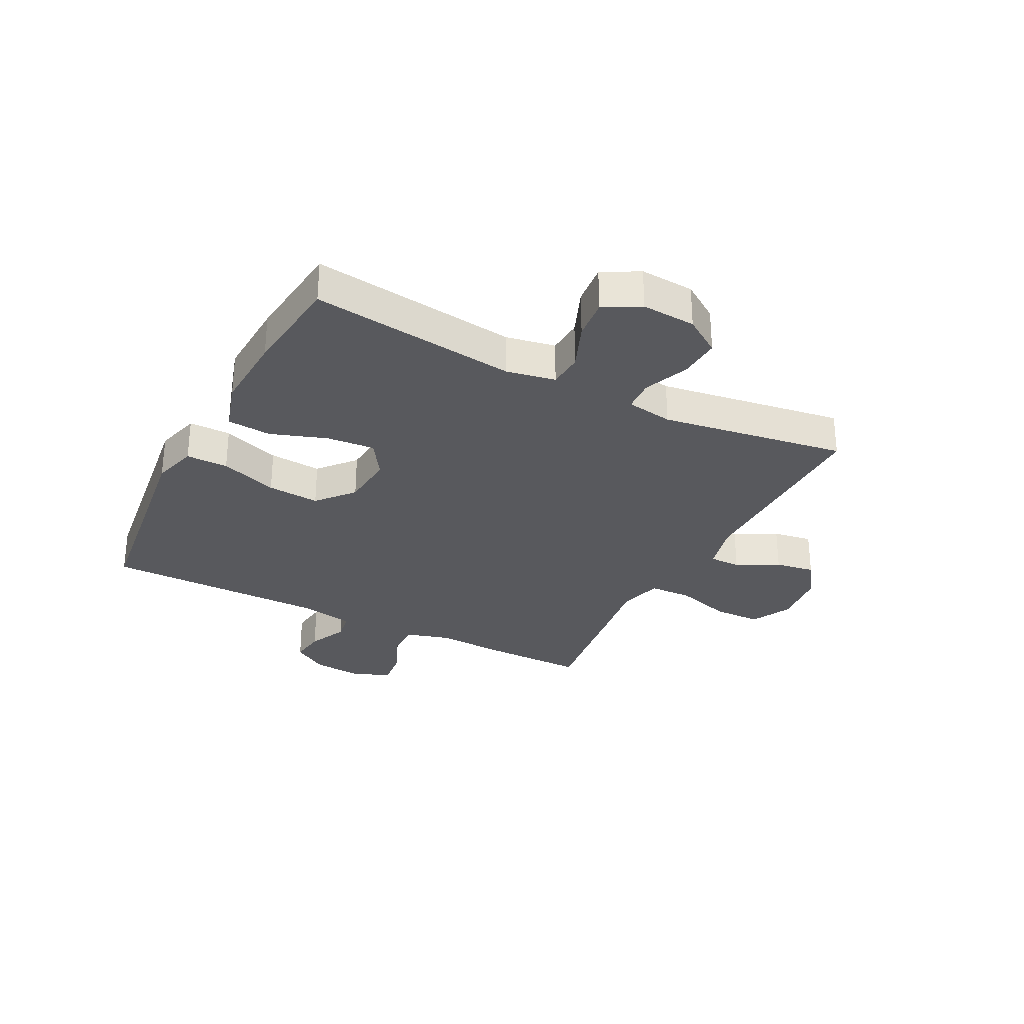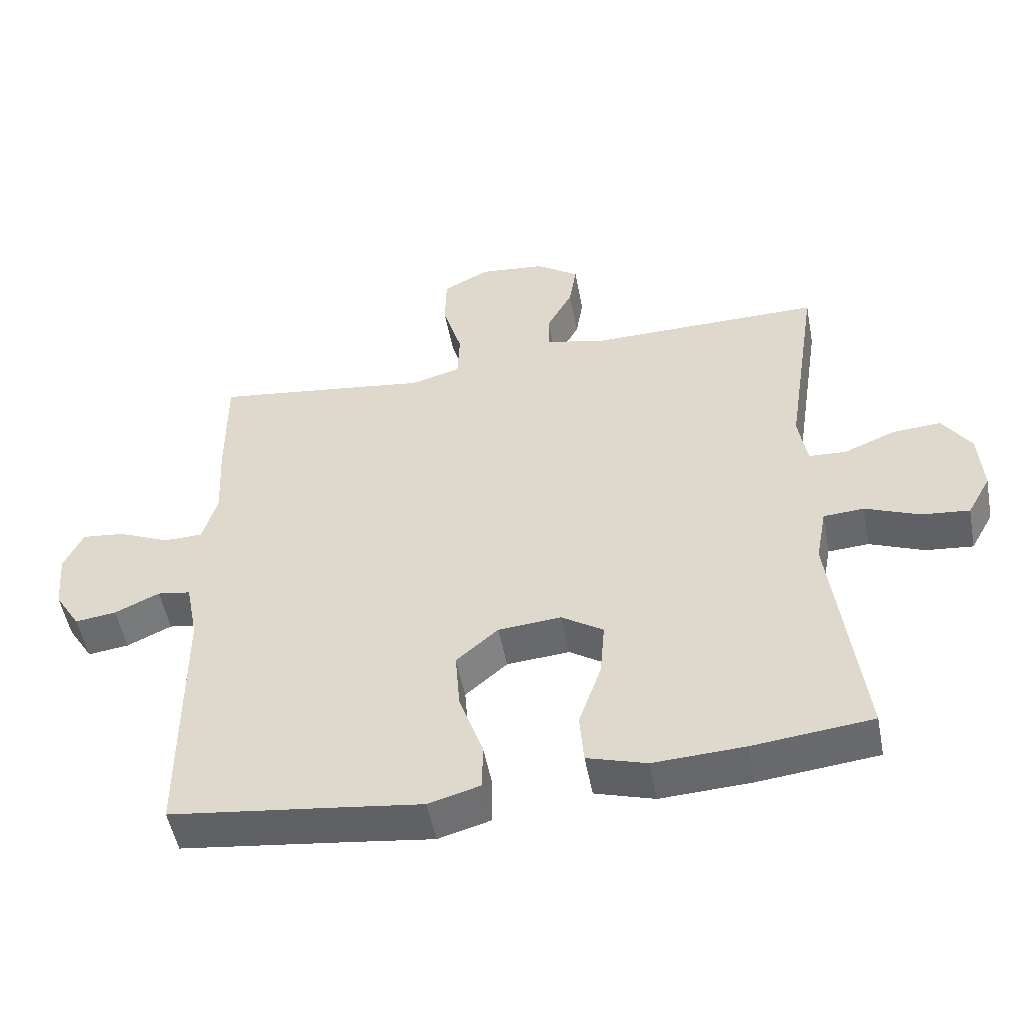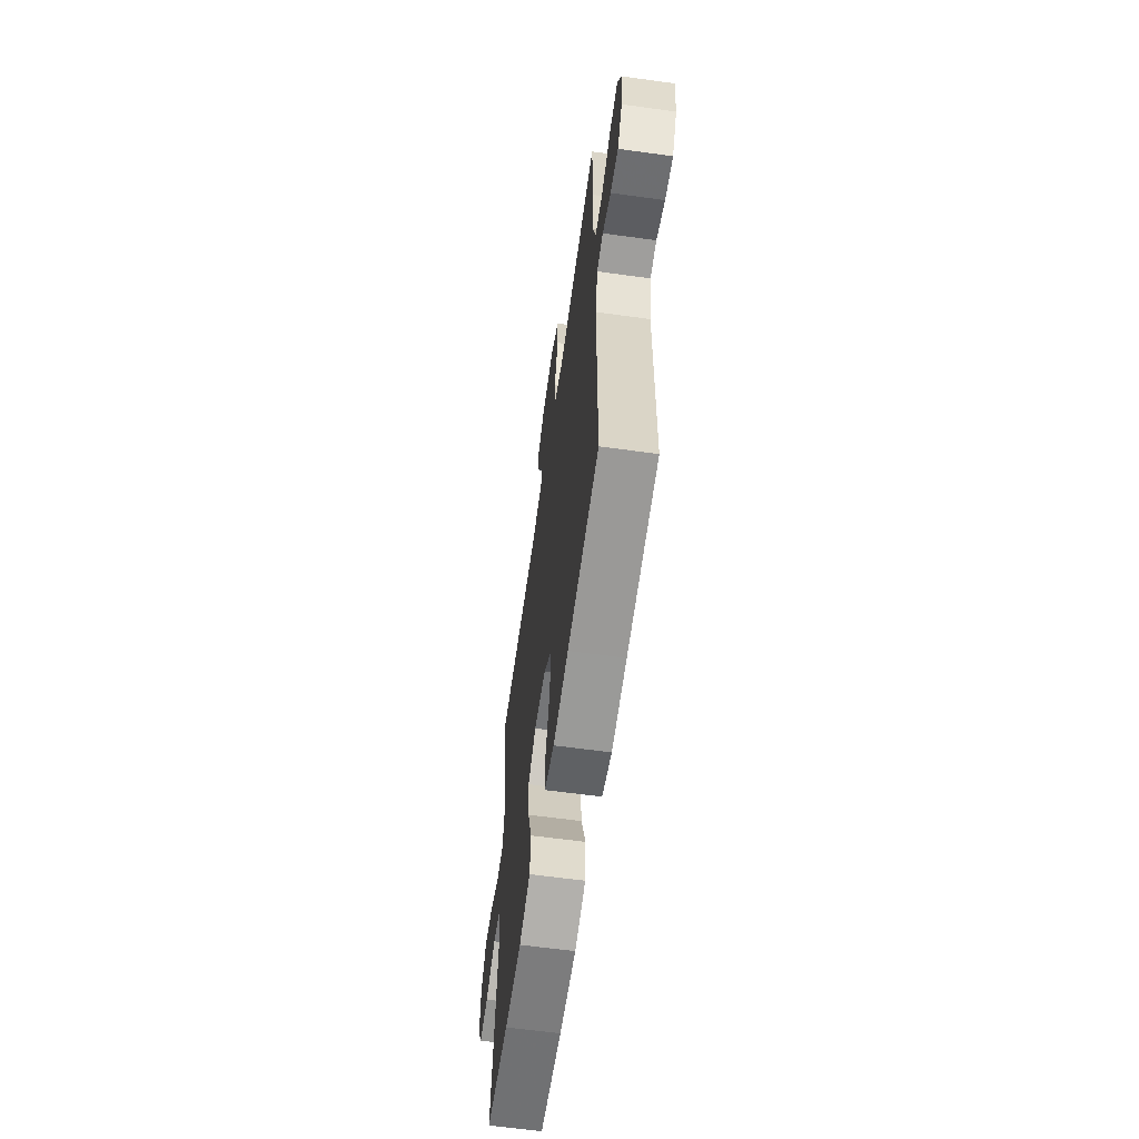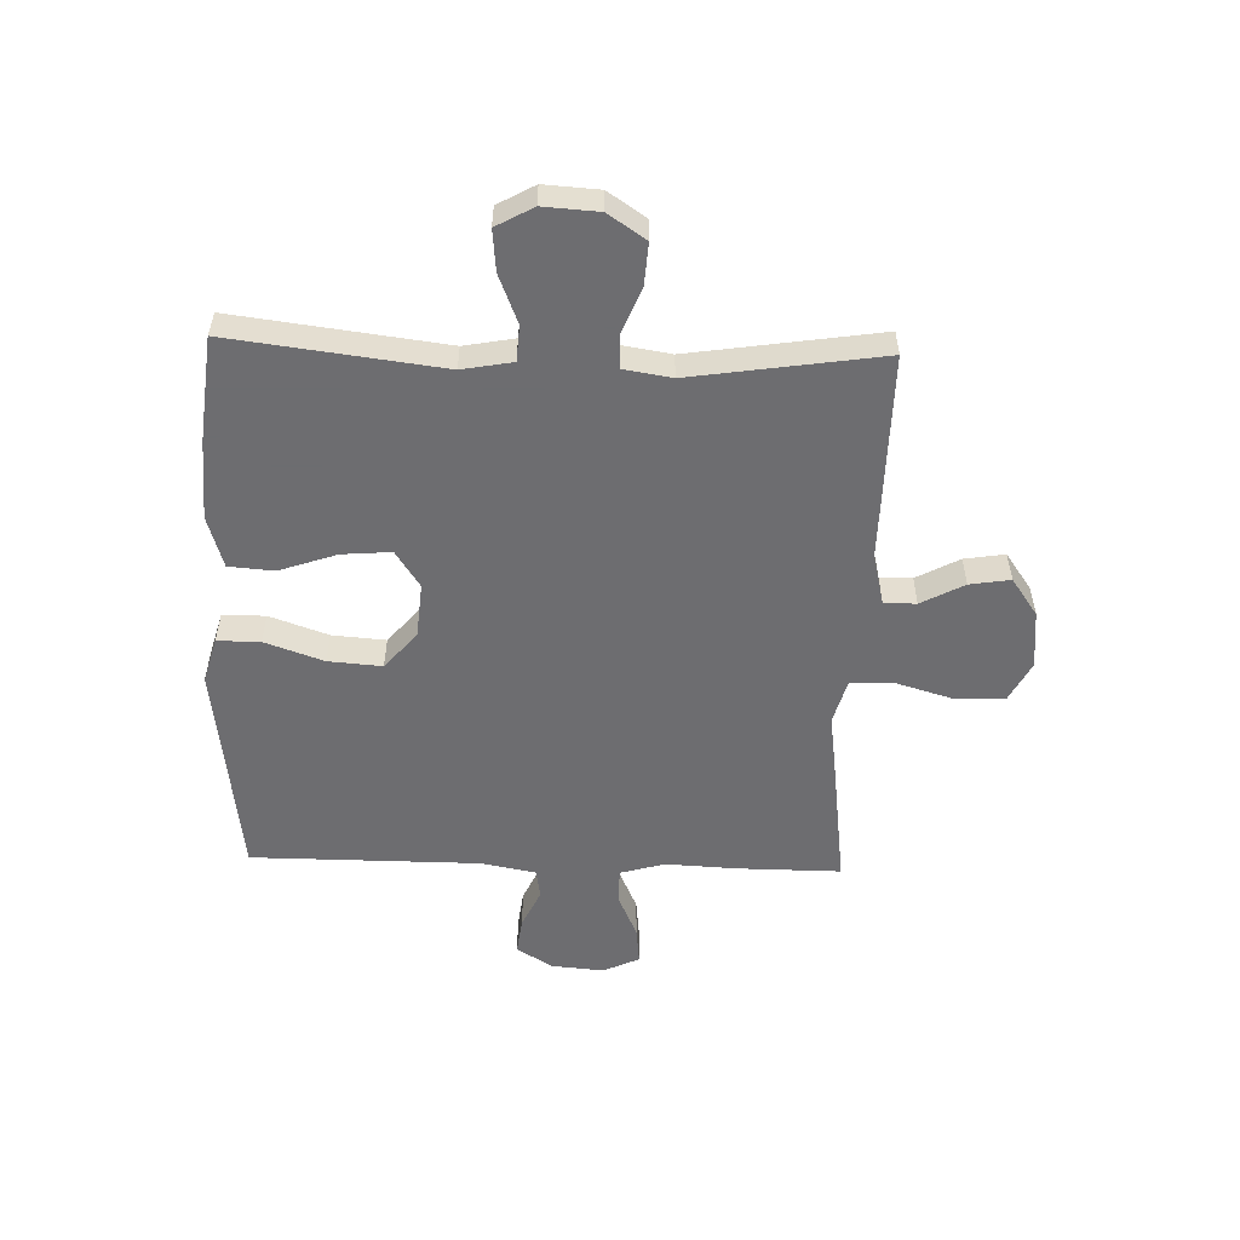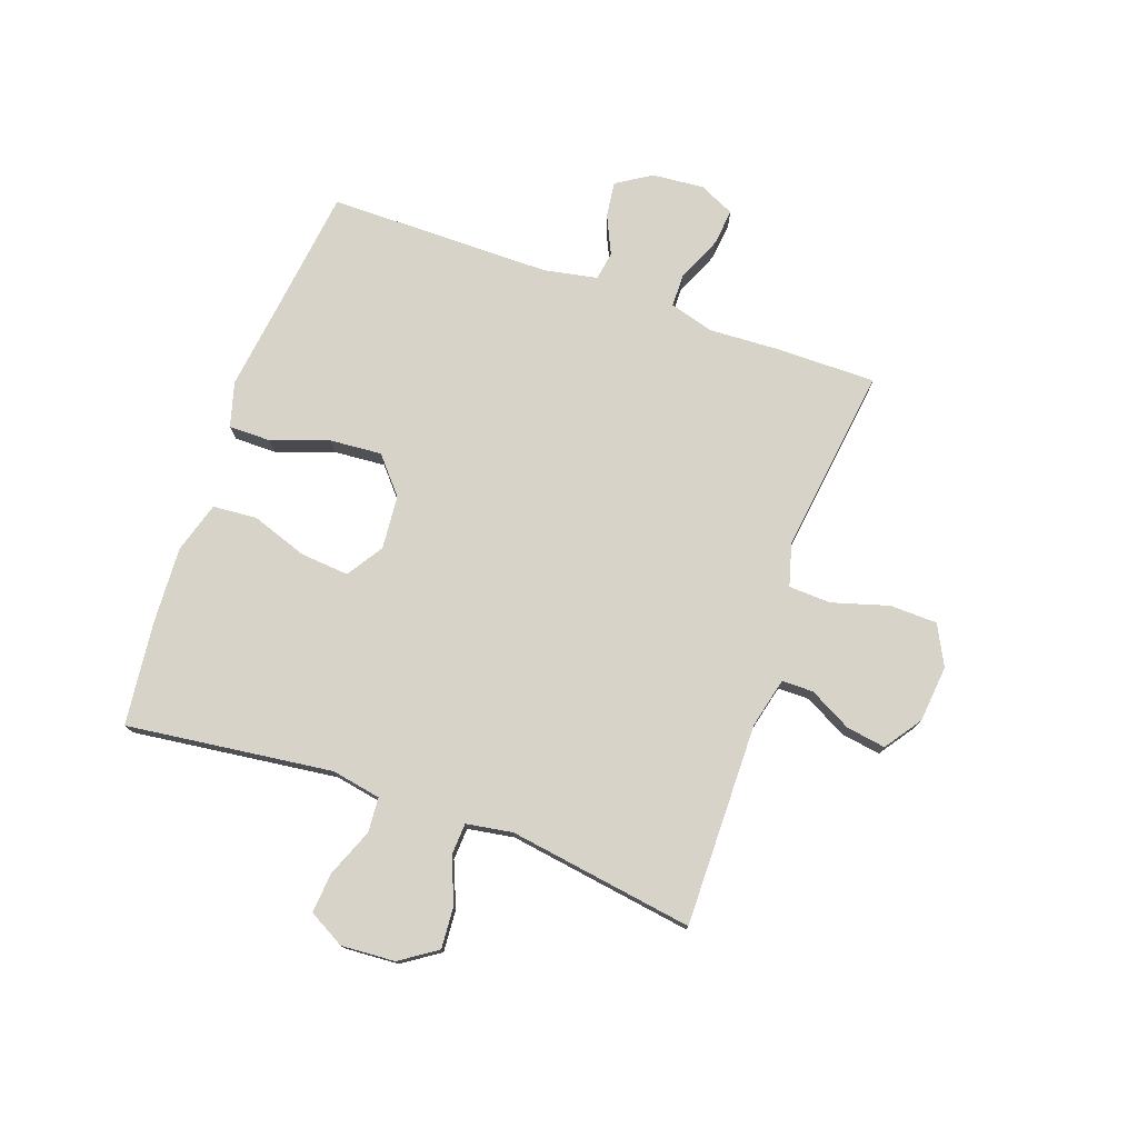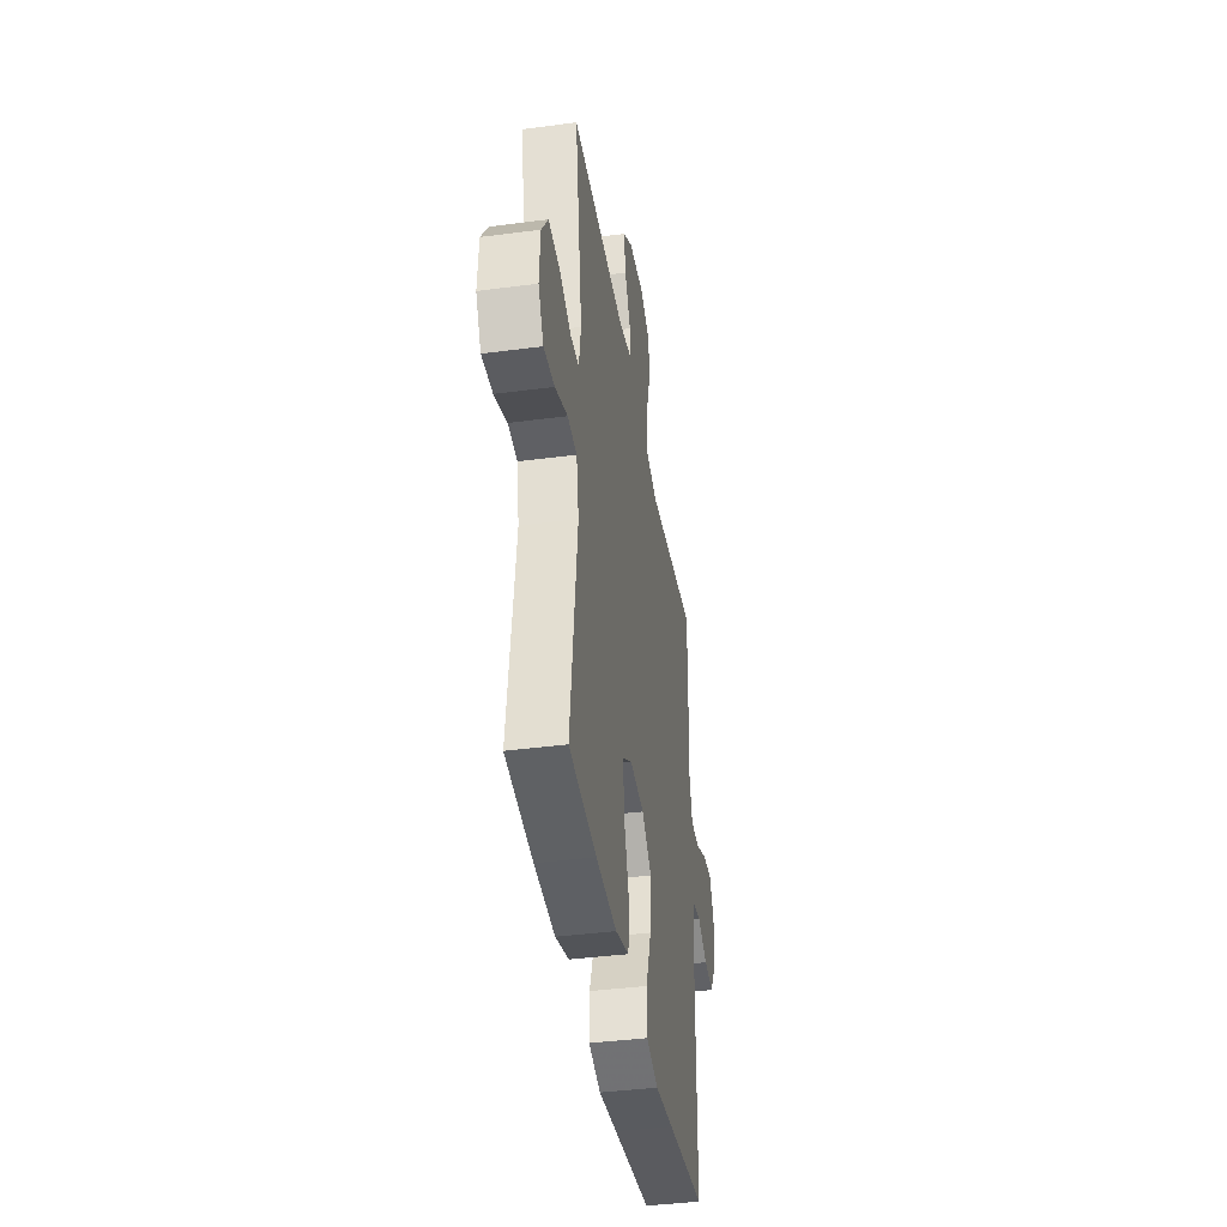
<metadata>
{"format":"obj","ext":"obj","renderer":"f3d","projection":"perspective","resolution":1024,"background":"white","views":[{"elev":-30.1,"azim":-117.2,"up":"+Y"},{"elev":-51.4,"azim":-169.3,"up":"+Z"},{"elev":-61.7,"azim":82.0,"up":"+Z"},{"elev":-54.1,"azim":-91.8,"up":"+Y"},{"elev":76.4,"azim":-70.5,"up":"+Y"},{"elev":-40.1,"azim":-80.8,"up":"+Z"}]}
</metadata>
<code>
v 0.5 0.07 -0.5
v 0.247 0.07 -0.532
v 0.125 0.07 -0.548
v 0.047 0.07 -0.526
v 0.047 0.07 -0.453
v 0.082 0.07 -0.353
v 0.089 0.07 -0.262
v 0.026 0.07 -0.208
v -0.068 0.07 -0.2
v -0.131 0.07 -0.241
v -0.124 0.07 -0.325
v -0.09 0.07 -0.423
v -0.096 0.07 -0.5
v -0.185 0.07 -0.527
v -0.321 0.07 -0.52
v -0.5 0.07 -0.5
v -0.455 0.07 -0.141
v -0.471 0.07 -0.055
v -0.532 0.07 -0.051
v -0.614 0.07 -0.084
v -0.685 0.07 -0.091
v -0.72 0.07 -0.028
v -0.714 0.07 0.066
v -0.671 0.07 0.13
v -0.598 0.07 0.125
v -0.52 0.07 0.093
v -0.464 0.07 0.096
v -0.451 0.07 0.177
v -0.5 0.07 0.5
v -0.146 0.07 0.496
v -0.059 0.07 0.517
v -0.059 0.07 0.572
v -0.098 0.07 0.645
v -0.109 0.07 0.714
v -0.045 0.07 0.759
v 0.054 0.07 0.769
v 0.124 0.07 0.733
v 0.126 0.07 0.65
v 0.097 0.07 0.552
v 0.1 0.07 0.478
v 0.175 0.07 0.457
v 0.292 0.07 0.473
v 0.5 0.07 0.5
v 0.499 0.07 0.321
v 0.493 0.07 0.202
v 0.515 0.07 0.126
v 0.574 0.07 0.125
v 0.651 0.07 0.159
v 0.715 0.07 0.166
v 0.744 0.07 0.104
v 0.736 0.07 0.014
v 0.698 0.07 -0.047
v 0.636 0.07 -0.039
v 0.569 0.07 -0.008
v 0.519 0.07 -0.016
v 0.501 0.07 -0.109
v 0.5 0 -0.5
v 0.247 0 -0.532
v 0.125 0 -0.548
v 0.047 0 -0.526
v 0.047 0 -0.453
v 0.082 0 -0.353
v 0.089 0 -0.262
v 0.026 0 -0.208
v -0.068 0 -0.2
v -0.131 0 -0.241
v -0.124 0 -0.325
v -0.09 0 -0.423
v -0.096 0 -0.5
v -0.185 0 -0.527
v -0.321 0 -0.52
v -0.5 0 -0.5
v -0.455 0 -0.141
v -0.471 0 -0.055
v -0.532 0 -0.051
v -0.614 0 -0.084
v -0.685 0 -0.091
v -0.72 0 -0.028
v -0.714 0 0.066
v -0.671 0 0.13
v -0.598 0 0.125
v -0.52 0 0.093
v -0.464 0 0.096
v -0.451 0 0.177
v -0.5 0 0.5
v -0.146 0 0.496
v -0.059 0 0.517
v -0.059 0 0.572
v -0.098 0 0.645
v -0.109 0 0.714
v -0.045 0 0.759
v 0.054 0 0.769
v 0.124 0 0.733
v 0.126 0 0.65
v 0.097 0 0.552
v 0.1 0 0.478
v 0.175 0 0.457
v 0.292 0 0.473
v 0.5 0 0.5
v 0.499 0 0.321
v 0.493 0 0.202
v 0.515 0 0.126
v 0.574 0 0.125
v 0.651 0 0.159
v 0.715 0 0.166
v 0.744 0 0.104
v 0.736 0 0.014
v 0.698 0 -0.047
v 0.636 0 -0.039
v 0.569 0 -0.008
v 0.519 0 -0.016
v 0.501 0 -0.109
f 52 53 54
f 51 52 54
f 50 51 54
f 49 50 54
f 48 49 54
f 47 48 54
f 46 47 54 55
f 45 46 55 56
f 43 44 45
f 42 43 45
f 41 42 45
f 56 1 2
f 45 56 2
f 41 45 2
f 40 41 2
f 37 38 39
f 36 37 39
f 35 36 39
f 34 35 39
f 33 34 39
f 32 33 39
f 31 32 39 40
f 28 29 30
f 30 31 40
f 28 30 40
f 27 28 40
f 24 25 26
f 23 24 26
f 22 23 26
f 21 22 26
f 20 21 26
f 19 20 26
f 18 19 26 27
f 17 18 27 40
f 15 16 17
f 14 15 17
f 13 14 17
f 12 13 17
f 11 12 17
f 10 11 17
f 9 10 17 40
f 4 5 6
f 3 4 6
f 2 3 6
f 2 6 7
f 40 2 7
f 8 9 40
f 7 8 40
f 110 109 108
f 110 108 107
f 110 107 106
f 110 106 105
f 110 105 104
f 110 104 103
f 111 110 103 102
f 112 111 102 101
f 101 100 99
f 101 99 98
f 101 98 97
f 58 57 112
f 58 112 101
f 58 101 97
f 58 97 96
f 95 94 93
f 95 93 92
f 95 92 91
f 95 91 90
f 95 90 89
f 95 89 88
f 96 95 88 87
f 86 85 84
f 96 87 86
f 96 86 84
f 96 84 83
f 82 81 80
f 82 80 79
f 82 79 78
f 82 78 77
f 82 77 76
f 82 76 75
f 83 82 75 74
f 96 83 74 73
f 73 72 71
f 73 71 70
f 73 70 69
f 73 69 68
f 73 68 67
f 73 67 66
f 96 73 66 65
f 62 61 60
f 62 60 59
f 62 59 58
f 63 62 58
f 63 58 96
f 96 65 64
f 96 64 63
f 1 57 58 2
f 2 58 59 3
f 3 59 60 4
f 4 60 61 5
f 5 61 62 6
f 6 62 63 7
f 7 63 64 8
f 8 64 65 9
f 9 65 66 10
f 10 66 67 11
f 11 67 68 12
f 12 68 69 13
f 13 69 70 14
f 14 70 71 15
f 15 71 72 16
f 16 72 73 17
f 17 73 74 18
f 18 74 75 19
f 19 75 76 20
f 20 76 77 21
f 21 77 78 22
f 22 78 79 23
f 23 79 80 24
f 24 80 81 25
f 25 81 82 26
f 26 82 83 27
f 27 83 84 28
f 28 84 85 29
f 29 85 86 30
f 30 86 87 31
f 31 87 88 32
f 32 88 89 33
f 33 89 90 34
f 34 90 91 35
f 35 91 92 36
f 36 92 93 37
f 37 93 94 38
f 38 94 95 39
f 39 95 96 40
f 40 96 97 41
f 41 97 98 42
f 42 98 99 43
f 43 99 100 44
f 44 100 101 45
f 45 101 102 46
f 46 102 103 47
f 47 103 104 48
f 48 104 105 49
f 49 105 106 50
f 50 106 107 51
f 51 107 108 52
f 52 108 109 53
f 53 109 110 54
f 54 110 111 55
f 55 111 112 56
f 56 112 57 1

</code>
